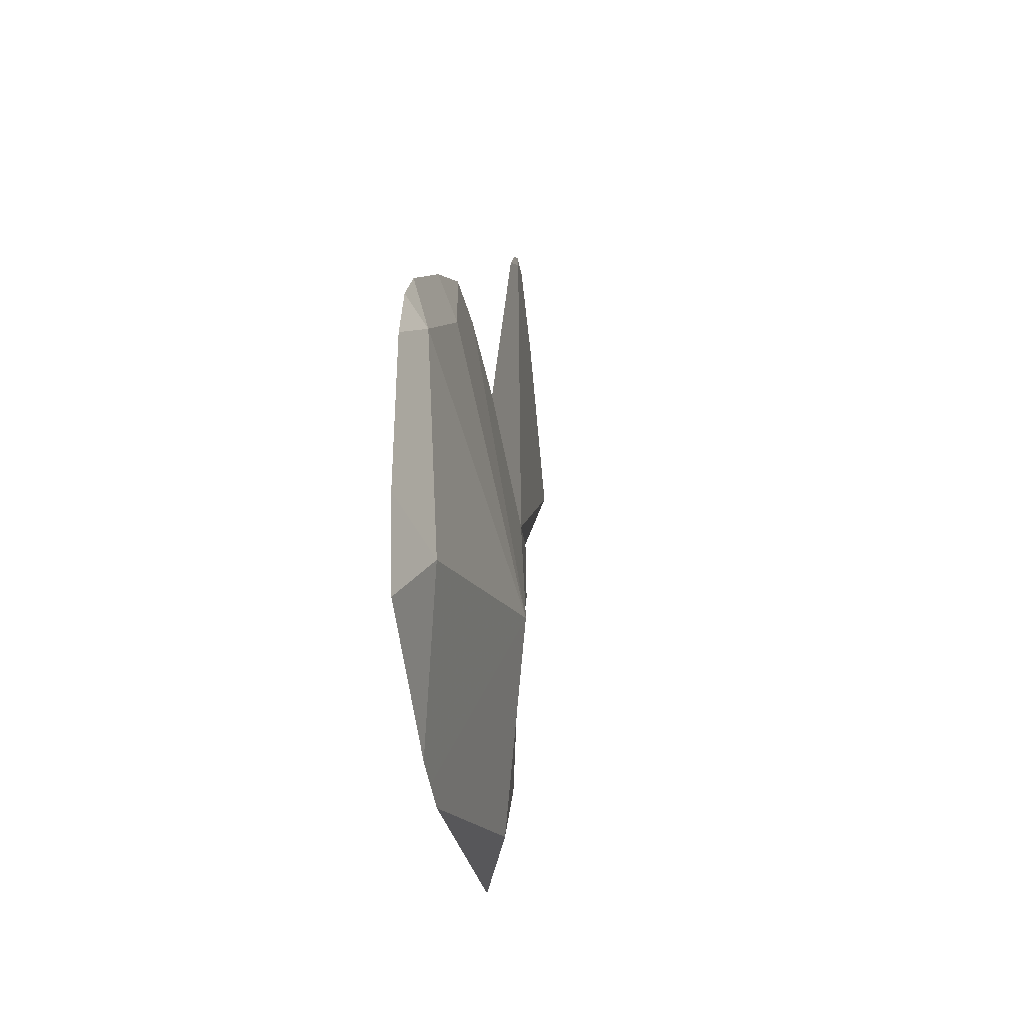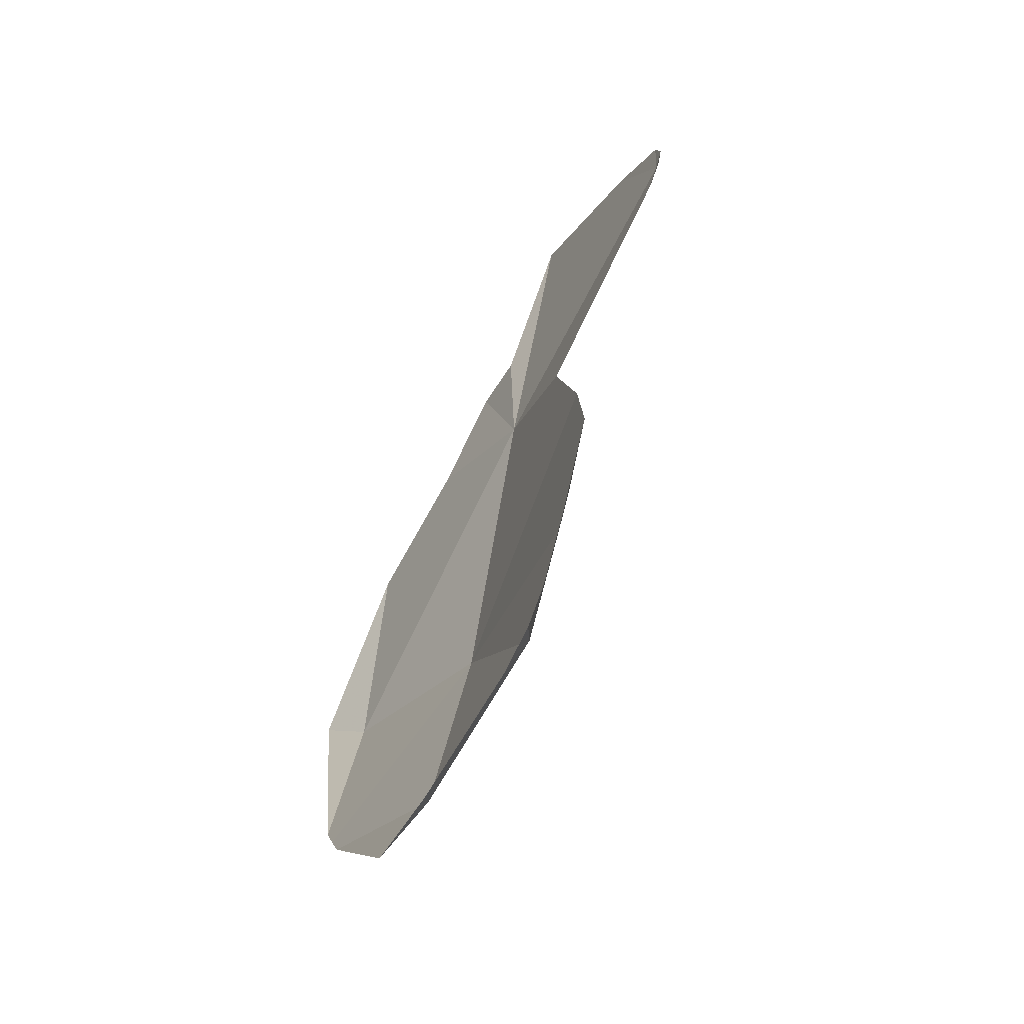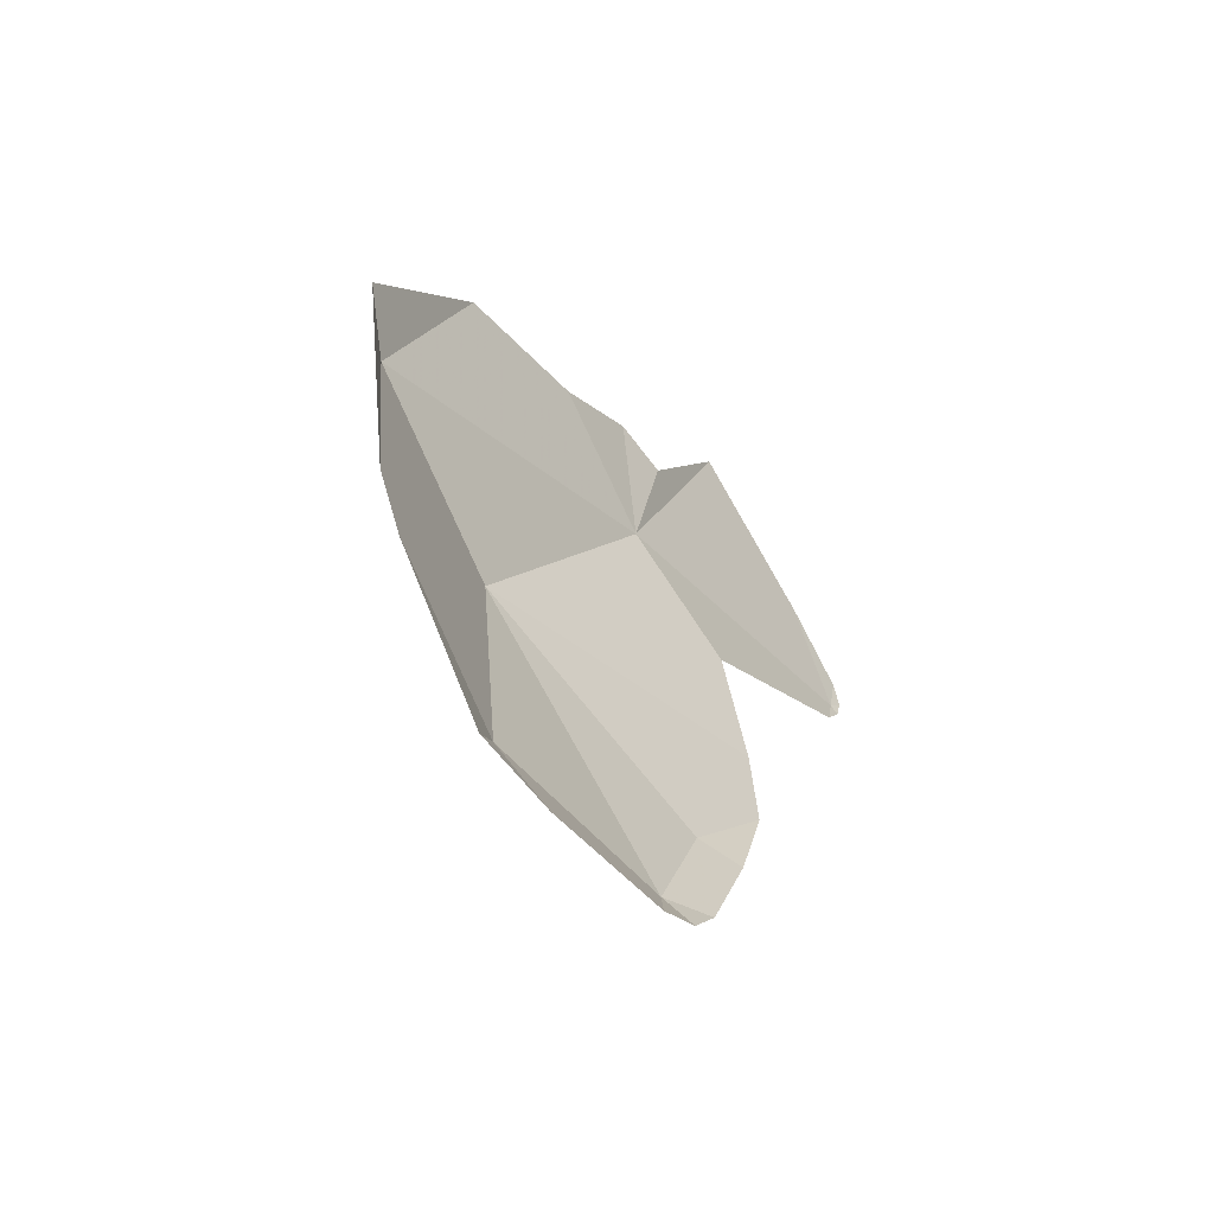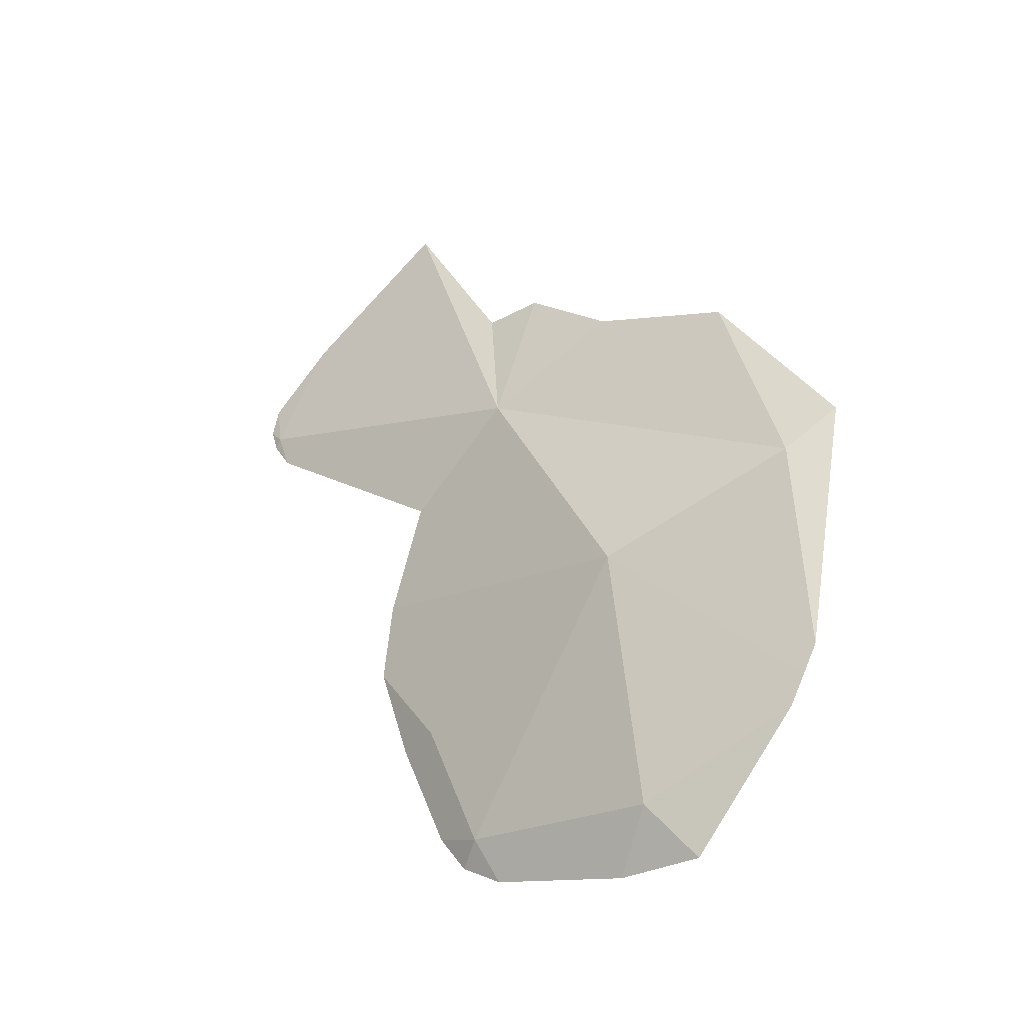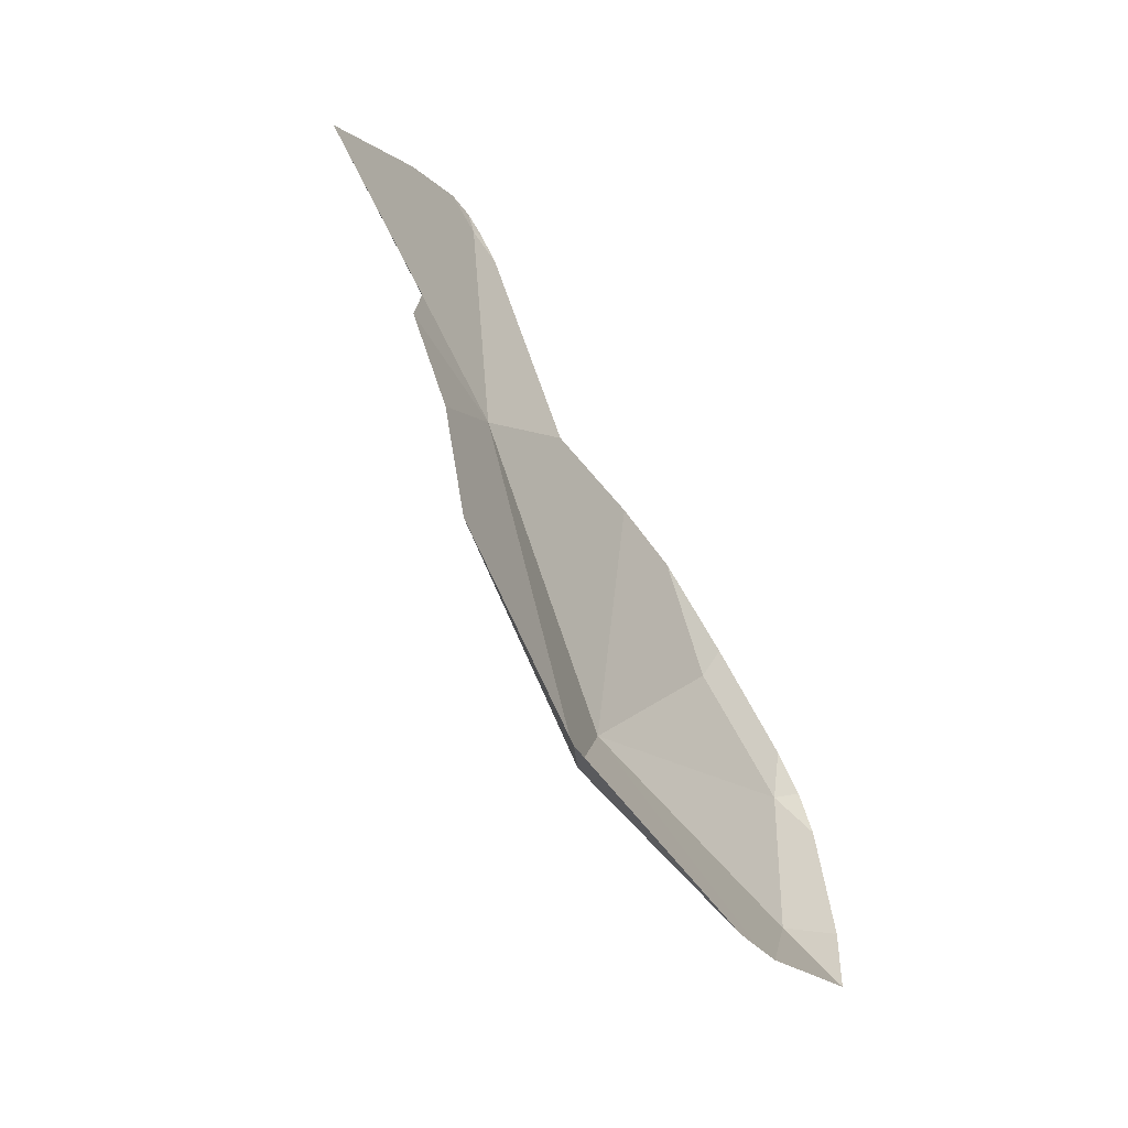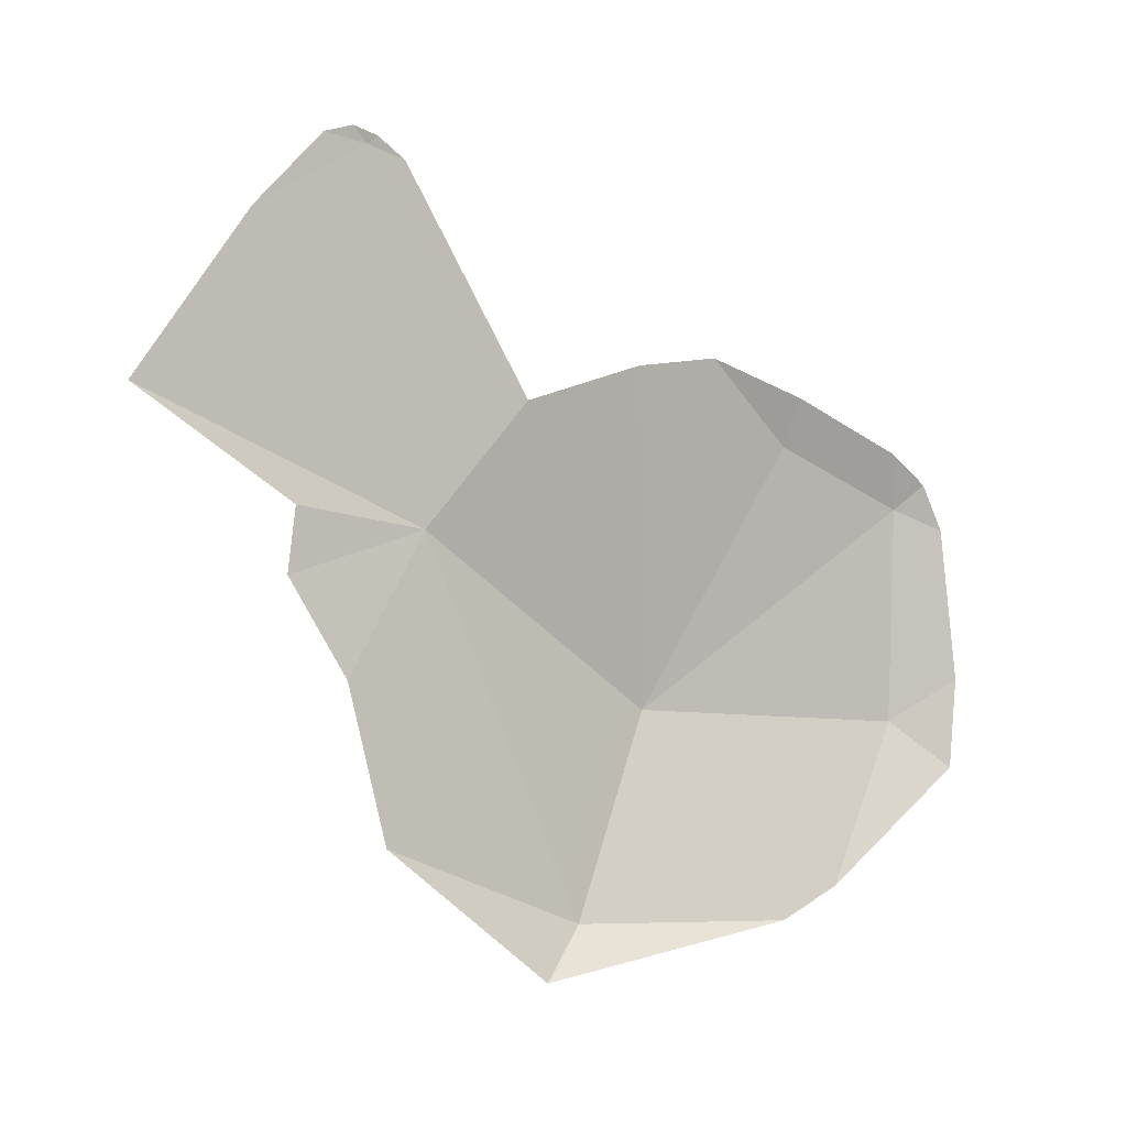
<metadata>
{"format":"obj","ext":"obj","renderer":"f3d","projection":"perspective","resolution":1024,"background":"white","views":[{"elev":-17.4,"azim":9.4,"up":"+Z"},{"elev":-62.2,"azim":-30.6,"up":"+Y"},{"elev":-54.9,"azim":-143.2,"up":"+Y"},{"elev":-25.8,"azim":123.1,"up":"+Y"},{"elev":-62.0,"azim":-146.6,"up":"+Z"},{"elev":-1.0,"azim":-117.7,"up":"+Z"}]}
</metadata>
<code>
v -1.368 -6.8 5.159
v -1.381 -6.692 5.202
v -1.373 -6.715 5.35
v -1.373 -6.715 5.35
v -1.381 -6.692 5.202
v -1.381 -6.672 5.28
v -1.381 -7.017 5.276
v -1.373 -6.984 5.364
v -1.381 -7.008 5.354
v -1.381 -7.017 5.276
v -1.368 -6.984 5.253
v -1.373 -6.984 5.364
v -1.368 -6.984 5.253
v -1.381 -7.017 5.276
v -1.381 -7.013 5.229
v -1.368 -6.984 5.253
v -1.381 -7.013 5.229
v -1.381 -6.941 5.172
v -1.381 -6.925 5.164
v -1.368 -6.984 5.253
v -1.381 -6.941 5.172
v -1.381 -6.925 5.164
v -1.349 -6.845 5.262
v -1.368 -6.984 5.253
v -1.373 -6.984 5.364
v -1.368 -6.984 5.253
v -1.349 -6.845 5.262
v -1.368 -6.8 5.159
v -1.381 -6.91 5.156
v -1.381 -6.776 5.134
v -1.368 -6.8 5.159
v -1.381 -6.776 5.134
v -1.381 -6.692 5.202
v -1.349 -6.845 5.262
v -1.368 -6.8 5.159
v -1.373 -6.715 5.35
v -1.368 -6.8 5.159
v -1.349 -6.845 5.262
v -1.381 -6.91 5.156
v -1.381 -6.91 5.156
v -1.349 -6.845 5.262
v -1.381 -6.925 5.164
v -1.373 -6.984 5.364
v -1.349 -6.845 5.262
v -1.372 -6.916 5.395
v -1.381 -6.687 5.532
v -1.38 -6.682 5.528
v -1.381 -6.675 5.536
v -1.38 -6.682 5.528
v -1.381 -6.66 5.532
v -1.381 -6.675 5.536
v -1.38 -6.682 5.528
v -1.381 -6.687 5.532
v -1.381 -6.701 5.522
v -1.373 -6.715 5.35
v -1.381 -6.672 5.28
v -1.381 -6.643 5.328
v -1.381 -6.92 5.419
v -1.372 -6.916 5.395
v -1.381 -6.869 5.437
v -1.381 -6.765 5.412
v -1.38 -6.682 5.528
v -1.381 -6.701 5.522
v -1.381 -6.765 5.412
v -1.373 -6.715 5.35
v -1.38 -6.682 5.528
v -1.38 -6.682 5.528
v -1.381 -6.626 5.495
v -1.381 -6.66 5.532
v -1.381 -6.996 5.377
v -1.373 -6.984 5.364
v -1.381 -6.978 5.393
v -1.381 -6.978 5.393
v -1.372 -6.916 5.395
v -1.381 -6.92 5.419
v -1.381 -6.978 5.393
v -1.373 -6.984 5.364
v -1.372 -6.916 5.395
v -1.373 -6.715 5.35
v -1.381 -6.568 5.413
v -1.38 -6.682 5.528
v -1.38 -6.682 5.528
v -1.381 -6.568 5.413
v -1.381 -6.626 5.495
v -1.373 -6.984 5.364
v -1.381 -6.996 5.377
v -1.381 -7.008 5.354
v -1.373 -6.715 5.35
v -1.381 -6.647 5.36
v -1.381 -6.568 5.413
v -1.372 -6.916 5.395
v -1.349 -6.845 5.262
v -1.381 -6.869 5.437
v -1.381 -6.869 5.437
v -1.349 -6.845 5.262
v -1.381 -6.826 5.432
v -1.349 -6.845 5.262
v -1.373 -6.715 5.35
v -1.381 -6.826 5.432
v -1.381 -6.826 5.432
v -1.373 -6.715 5.35
v -1.381 -6.765 5.412
v -1.373 -6.715 5.35
v -1.381 -6.643 5.328
v -1.381 -6.647 5.36
f 1 2 3
f 4 5 6
f 7 8 9
f 10 11 12
f 13 14 15
f 16 17 18
f 19 20 21
f 22 23 24
f 25 26 27
f 28 29 30
f 31 32 33
f 34 35 36
f 37 38 39
f 40 41 42
f 43 44 45
f 46 47 48
f 49 50 51
f 52 53 54
f 55 56 57
f 58 59 60
f 61 62 63
f 64 65 66
f 67 68 69
f 70 71 72
f 73 74 75
f 76 77 78
f 79 80 81
f 82 83 84
f 85 86 87
f 88 89 90
f 91 92 93
f 94 95 96
f 97 98 99
f 100 101 102
f 103 104 105

</code>
